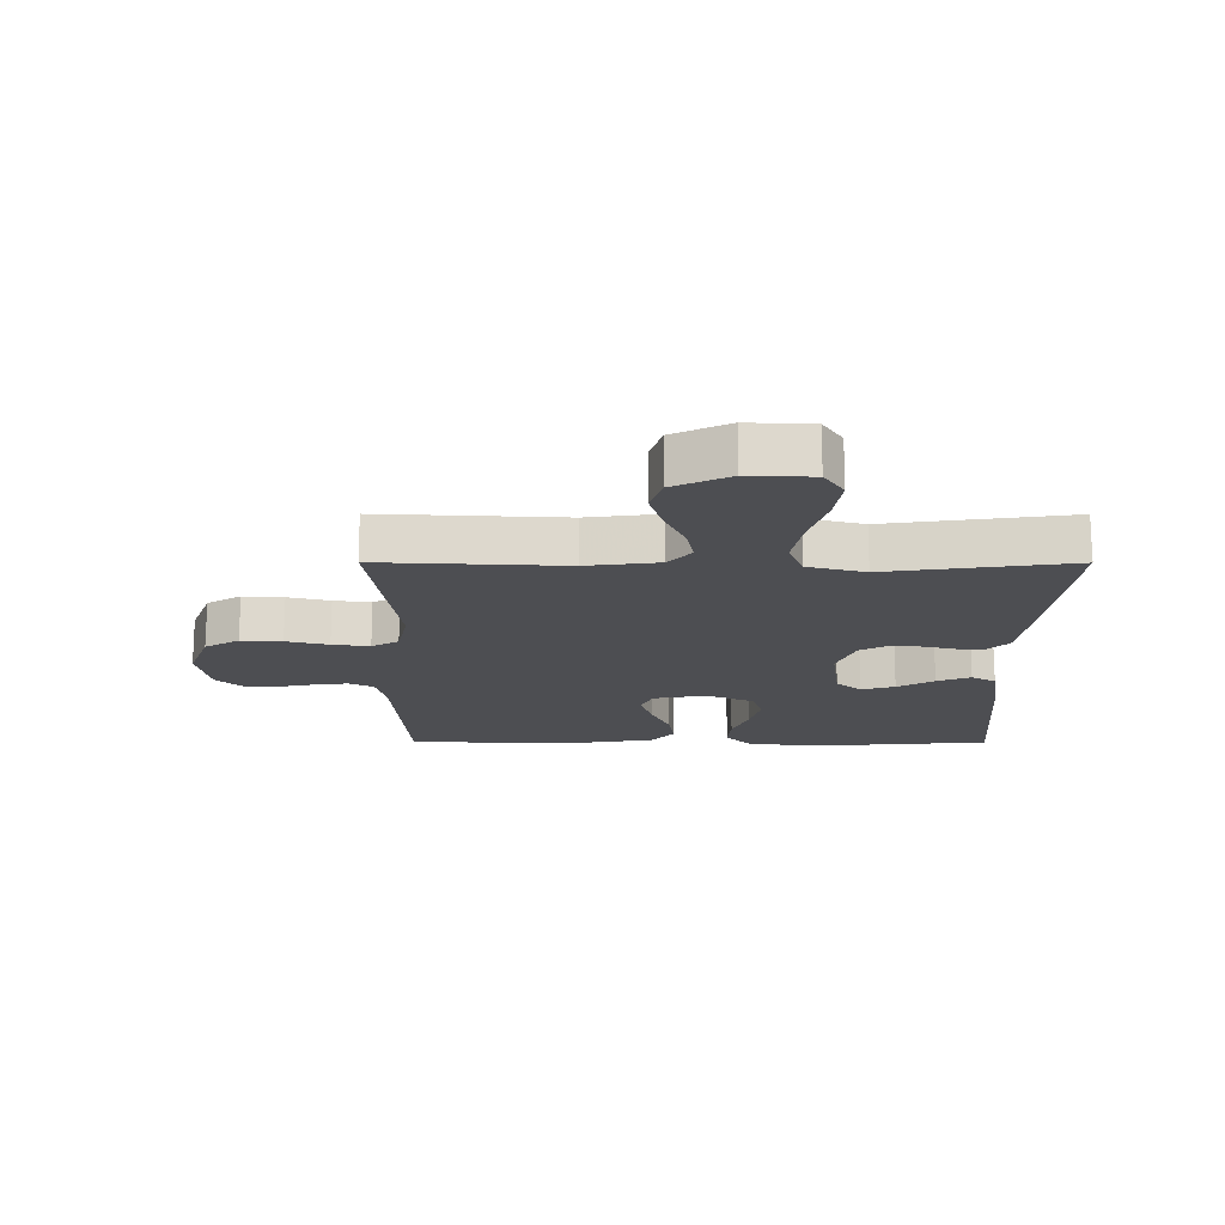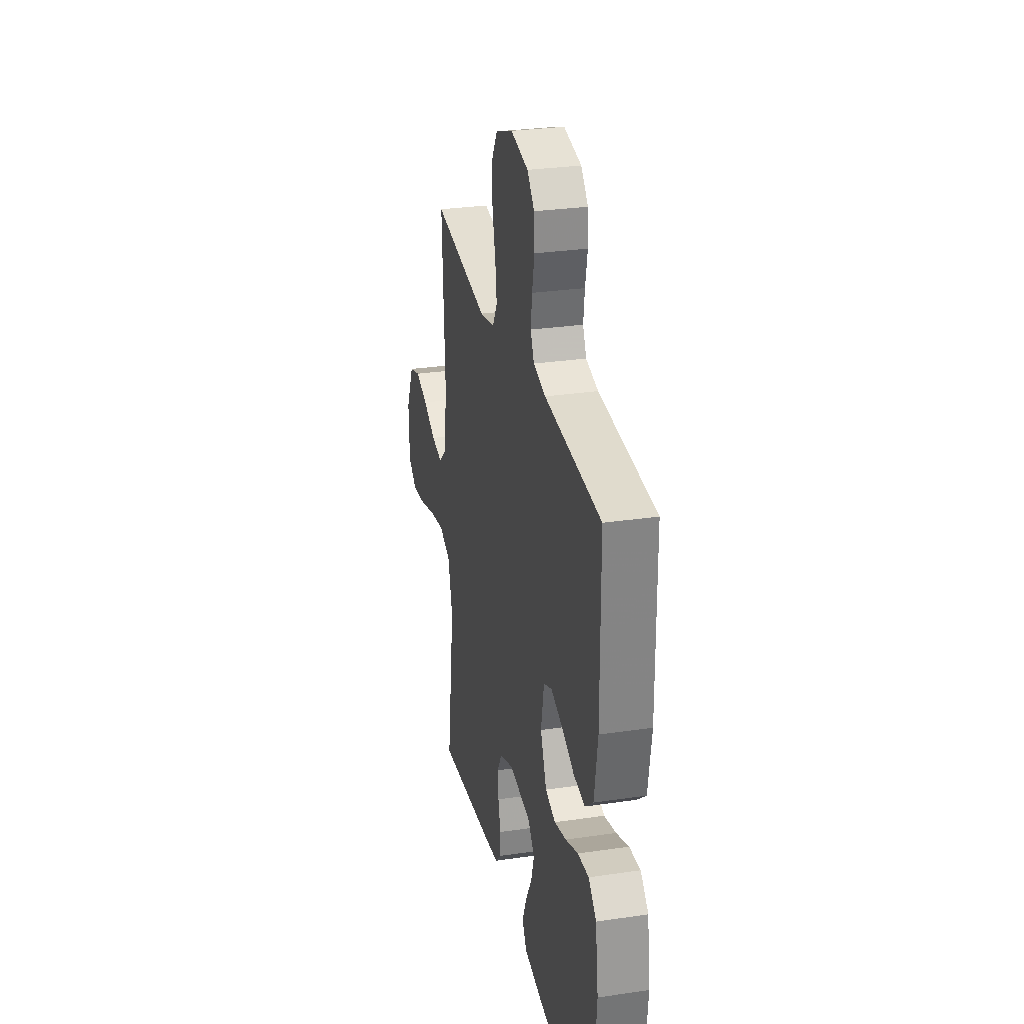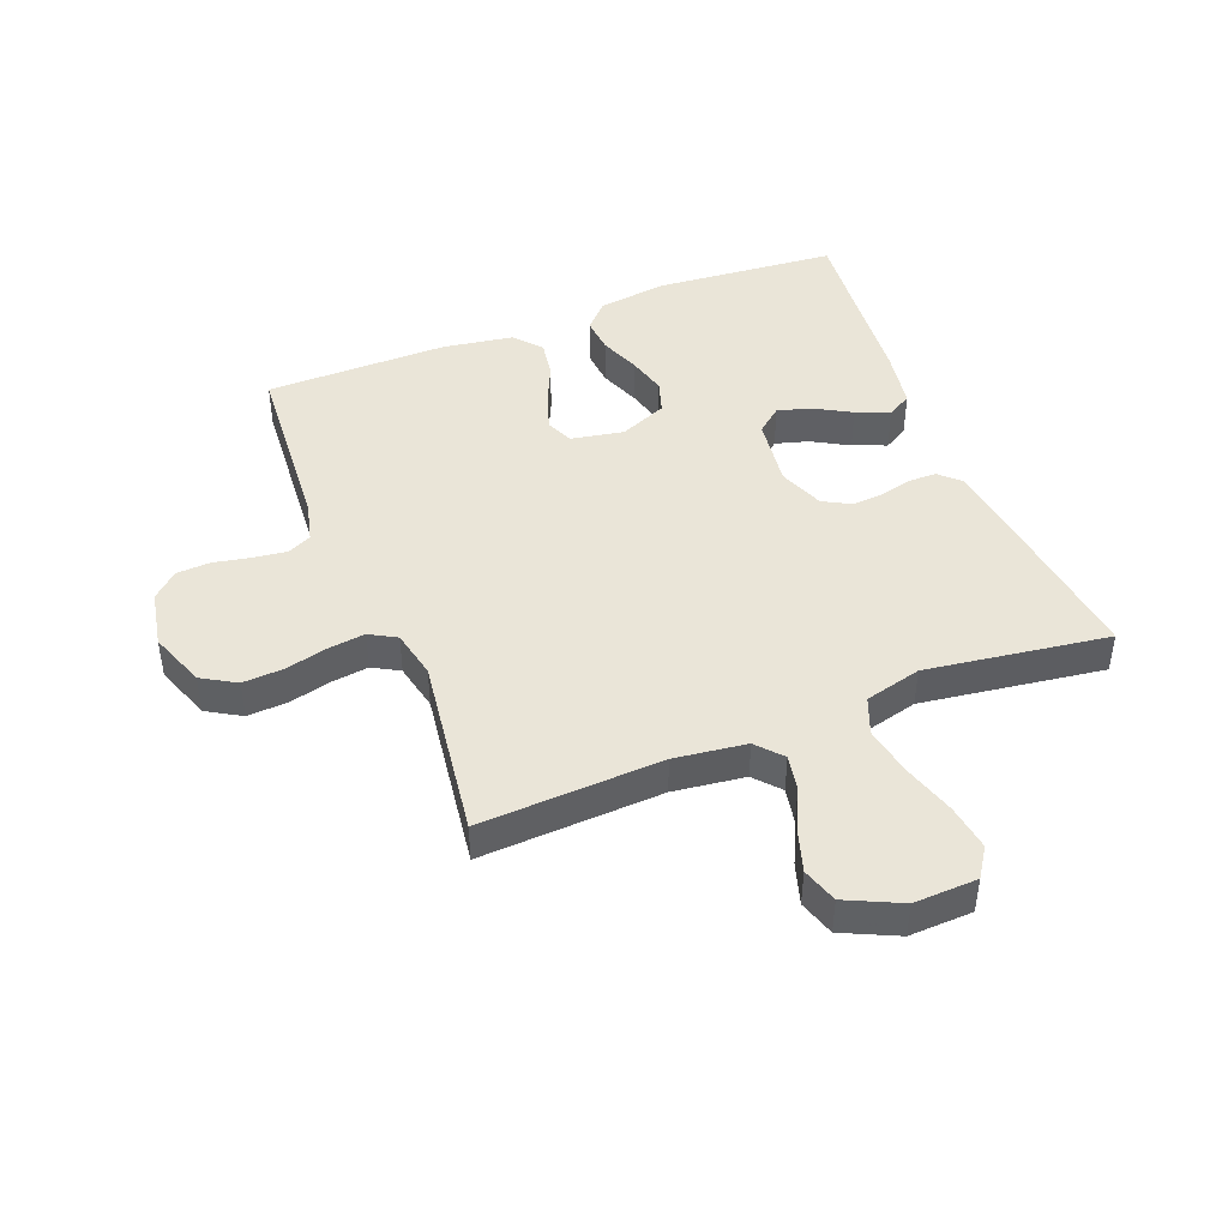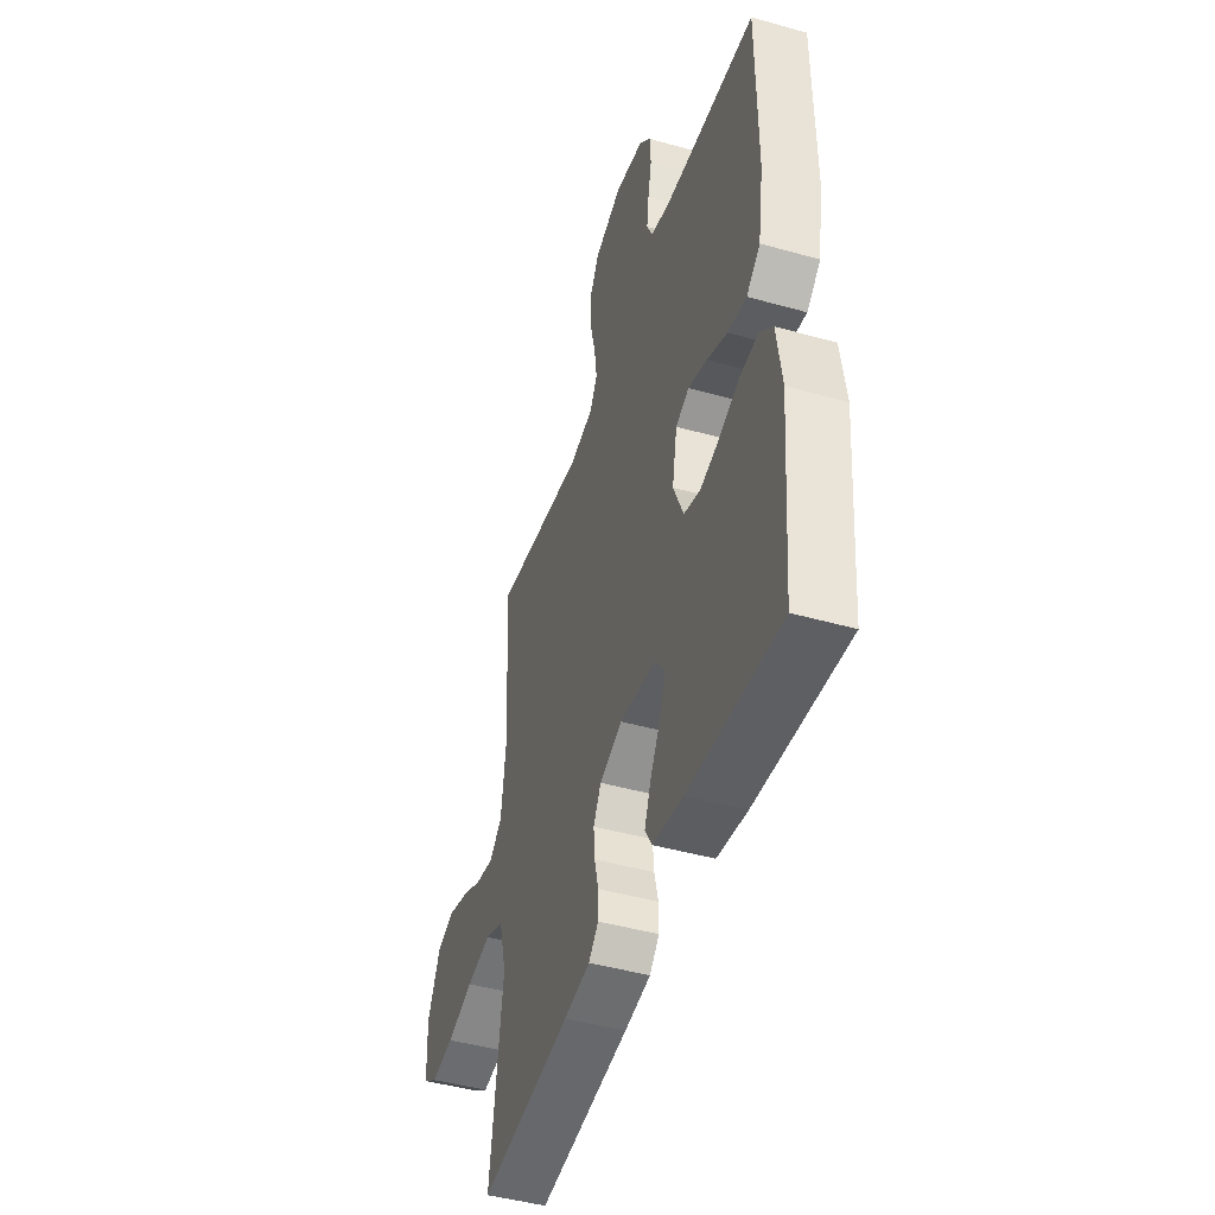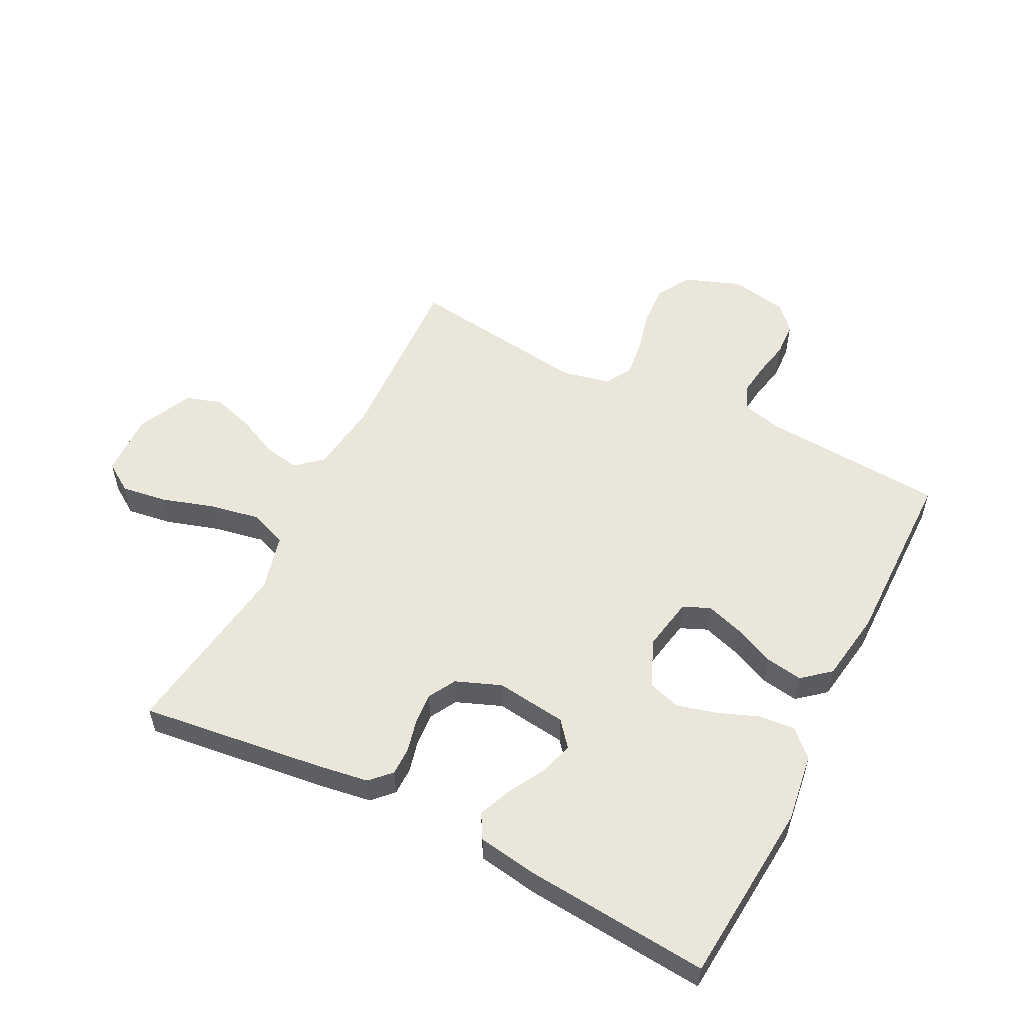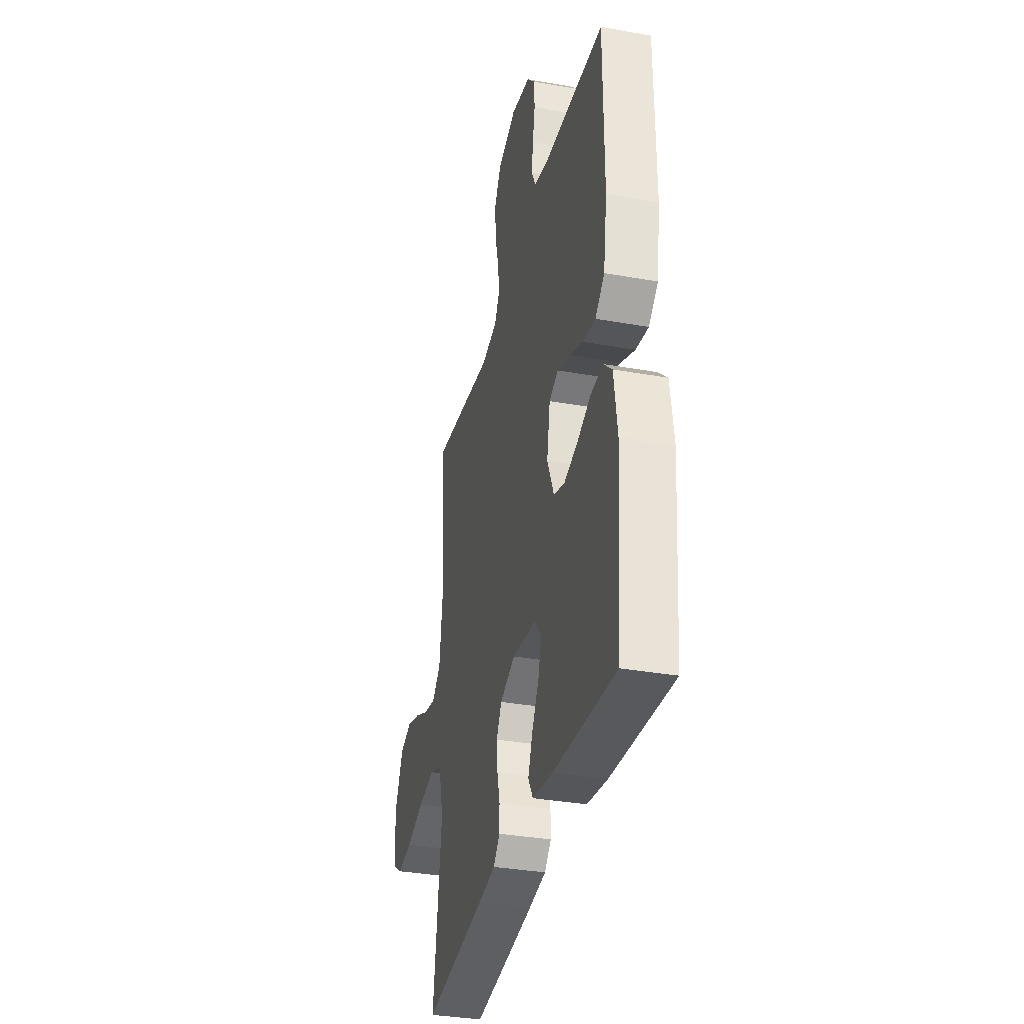
<metadata>
{"format":"obj","ext":"obj","renderer":"f3d","projection":"perspective","resolution":1024,"background":"white","views":[{"elev":-17.2,"azim":89.9,"up":"+Y"},{"elev":29.1,"azim":-102.4,"up":"+Z"},{"elev":44.6,"azim":68.6,"up":"+Y"},{"elev":-45.5,"azim":-108.0,"up":"+Z"},{"elev":54.9,"azim":-153.1,"up":"+Y"},{"elev":-34.4,"azim":-103.5,"up":"+Z"}]}
</metadata>
<code>
v 0.5 0.07 -0.5
v 0.2 0.07 -0.463
v 0.114 0.07 -0.45
v 0.082 0.07 -0.417
v 0.082 0.07 -0.371
v 0.095 0.07 -0.318
v 0.099 0.07 -0.266
v 0.074 0.07 -0.221
v 0 0.07 -0.192
v -0.116 0.07 -0.207
v -0.15 0.07 -0.248
v -0.134 0.07 -0.303
v -0.1 0.07 -0.363
v -0.078 0.07 -0.418
v -0.101 0.07 -0.458
v -0.2 0.07 -0.474
v -0.5 0.07 -0.5
v -0.525 0.07 -0.2
v -0.509 0.07 -0.087
v -0.467 0.07 -0.047
v -0.408 0.07 -0.052
v -0.341 0.07 -0.078
v -0.277 0.07 -0.095
v -0.223 0.07 -0.078
v -0.19 0.07 0
v -0.206 0.07 0.087
v -0.25 0.07 0.106
v -0.311 0.07 0.086
v -0.378 0.07 0.056
v -0.439 0.07 0.046
v -0.484 0.07 0.084
v -0.502 0.07 0.2
v -0.5 0.07 0.5
v -0.2 0.07 0.521
v -0.135 0.07 0.537
v -0.116 0.07 0.577
v -0.123 0.07 0.632
v -0.135 0.07 0.692
v -0.132 0.07 0.748
v -0.094 0.07 0.789
v 0 0.07 0.807
v 0.092 0.07 0.773
v 0.125 0.07 0.717
v 0.121 0.07 0.65
v 0.104 0.07 0.581
v 0.096 0.07 0.52
v 0.121 0.07 0.476
v 0.2 0.07 0.459
v 0.5 0.07 0.5
v 0.485 0.07 0.2
v 0.5 0.07 0.082
v 0.542 0.07 0.045
v 0.601 0.07 0.056
v 0.669 0.07 0.088
v 0.737 0.07 0.109
v 0.796 0.07 0.09
v 0.838 0.07 0
v 0.834 0.07 -0.104
v 0.786 0.07 -0.136
v 0.711 0.07 -0.125
v 0.624 0.07 -0.098
v 0.543 0.07 -0.083
v 0.482 0.07 -0.107
v 0.458 0.07 -0.2
v 0.5 0 -0.5
v 0.2 0 -0.463
v 0.114 0 -0.45
v 0.082 0 -0.417
v 0.082 0 -0.371
v 0.095 0 -0.318
v 0.099 0 -0.266
v 0.074 0 -0.221
v 0 0 -0.192
v -0.116 0 -0.207
v -0.15 0 -0.248
v -0.134 0 -0.303
v -0.1 0 -0.363
v -0.078 0 -0.418
v -0.101 0 -0.458
v -0.2 0 -0.474
v -0.5 0 -0.5
v -0.525 0 -0.2
v -0.509 0 -0.087
v -0.467 0 -0.047
v -0.408 0 -0.052
v -0.341 0 -0.078
v -0.277 0 -0.095
v -0.223 0 -0.078
v -0.19 0 0
v -0.206 0 0.087
v -0.25 0 0.106
v -0.311 0 0.086
v -0.378 0 0.056
v -0.439 0 0.046
v -0.484 0 0.084
v -0.502 0 0.2
v -0.5 0 0.5
v -0.2 0 0.521
v -0.135 0 0.537
v -0.116 0 0.577
v -0.123 0 0.632
v -0.135 0 0.692
v -0.132 0 0.748
v -0.094 0 0.789
v 0 0 0.807
v 0.092 0 0.773
v 0.125 0 0.717
v 0.121 0 0.65
v 0.104 0 0.581
v 0.096 0 0.52
v 0.121 0 0.476
v 0.2 0 0.459
v 0.5 0 0.5
v 0.485 0 0.2
v 0.5 0 0.082
v 0.542 0 0.045
v 0.601 0 0.056
v 0.669 0 0.088
v 0.737 0 0.109
v 0.796 0 0.09
v 0.838 0 0
v 0.834 0 -0.104
v 0.786 0 -0.136
v 0.711 0 -0.125
v 0.624 0 -0.098
v 0.543 0 -0.083
v 0.482 0 -0.107
v 0.458 0 -0.2
f 58 59 60 61
f 58 61 62
f 57 58 62
f 56 57 62
f 53 54 55 56
f 52 53 56 62
f 51 52 62 63
f 48 49 50
f 47 48 50 51
f 42 43 44 45
f 42 45 46
f 41 42 46
f 40 41 46
f 37 38 39 40
f 36 37 40 46
f 35 36 46 47
f 31 32 33 34
f 28 29 30 31
f 27 28 31 34
f 26 27 34 35
f 19 20 21 22
f 19 22 23
f 18 19 23
f 17 18 23 24
f 15 16 17 24
f 12 13 14 15
f 11 12 15 24
f 3 4 5 6
f 3 6 7
f 64 1 2 3
f 64 3 7
f 63 64 7 8
f 51 63 8 9
f 47 51 9 10
f 25 26 35 47
f 24 25 47
f 10 11 24 47
f 125 124 123 122
f 126 125 122
f 126 122 121
f 126 121 120
f 120 119 118 117
f 126 120 117 116
f 127 126 116 115
f 114 113 112
f 115 114 112 111
f 109 108 107 106
f 110 109 106
f 110 106 105
f 110 105 104
f 104 103 102 101
f 110 104 101 100
f 111 110 100 99
f 98 97 96 95
f 95 94 93 92
f 98 95 92 91
f 99 98 91 90
f 86 85 84 83
f 87 86 83
f 87 83 82
f 88 87 82 81
f 88 81 80 79
f 79 78 77 76
f 88 79 76 75
f 70 69 68 67
f 71 70 67
f 67 66 65 128
f 71 67 128
f 72 71 128 127
f 73 72 127 115
f 74 73 115 111
f 111 99 90 89
f 111 89 88
f 111 88 75 74
f 1 65 66 2
f 2 66 67 3
f 3 67 68 4
f 4 68 69 5
f 5 69 70 6
f 6 70 71 7
f 7 71 72 8
f 8 72 73 9
f 9 73 74 10
f 10 74 75 11
f 11 75 76 12
f 12 76 77 13
f 13 77 78 14
f 14 78 79 15
f 15 79 80 16
f 16 80 81 17
f 17 81 82 18
f 18 82 83 19
f 19 83 84 20
f 20 84 85 21
f 21 85 86 22
f 22 86 87 23
f 23 87 88 24
f 24 88 89 25
f 25 89 90 26
f 26 90 91 27
f 27 91 92 28
f 28 92 93 29
f 29 93 94 30
f 30 94 95 31
f 31 95 96 32
f 32 96 97 33
f 33 97 98 34
f 34 98 99 35
f 35 99 100 36
f 36 100 101 37
f 37 101 102 38
f 38 102 103 39
f 39 103 104 40
f 40 104 105 41
f 41 105 106 42
f 42 106 107 43
f 43 107 108 44
f 44 108 109 45
f 45 109 110 46
f 46 110 111 47
f 47 111 112 48
f 48 112 113 49
f 49 113 114 50
f 50 114 115 51
f 51 115 116 52
f 52 116 117 53
f 53 117 118 54
f 54 118 119 55
f 55 119 120 56
f 56 120 121 57
f 57 121 122 58
f 58 122 123 59
f 59 123 124 60
f 60 124 125 61
f 61 125 126 62
f 62 126 127 63
f 63 127 128 64
f 64 128 65 1

</code>
